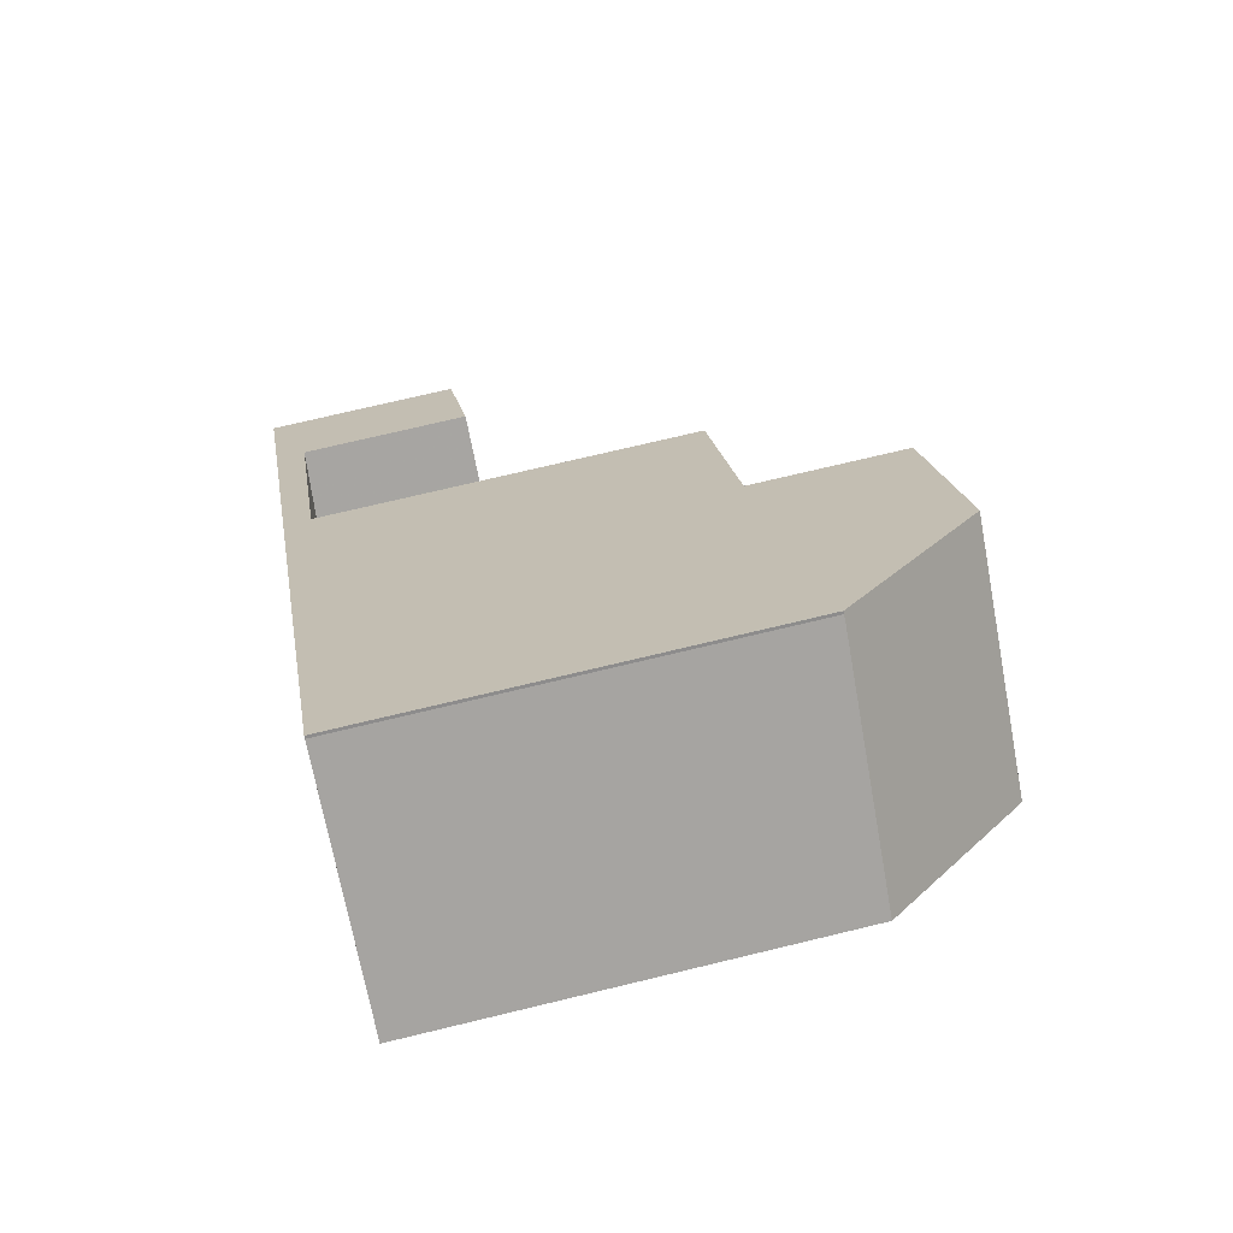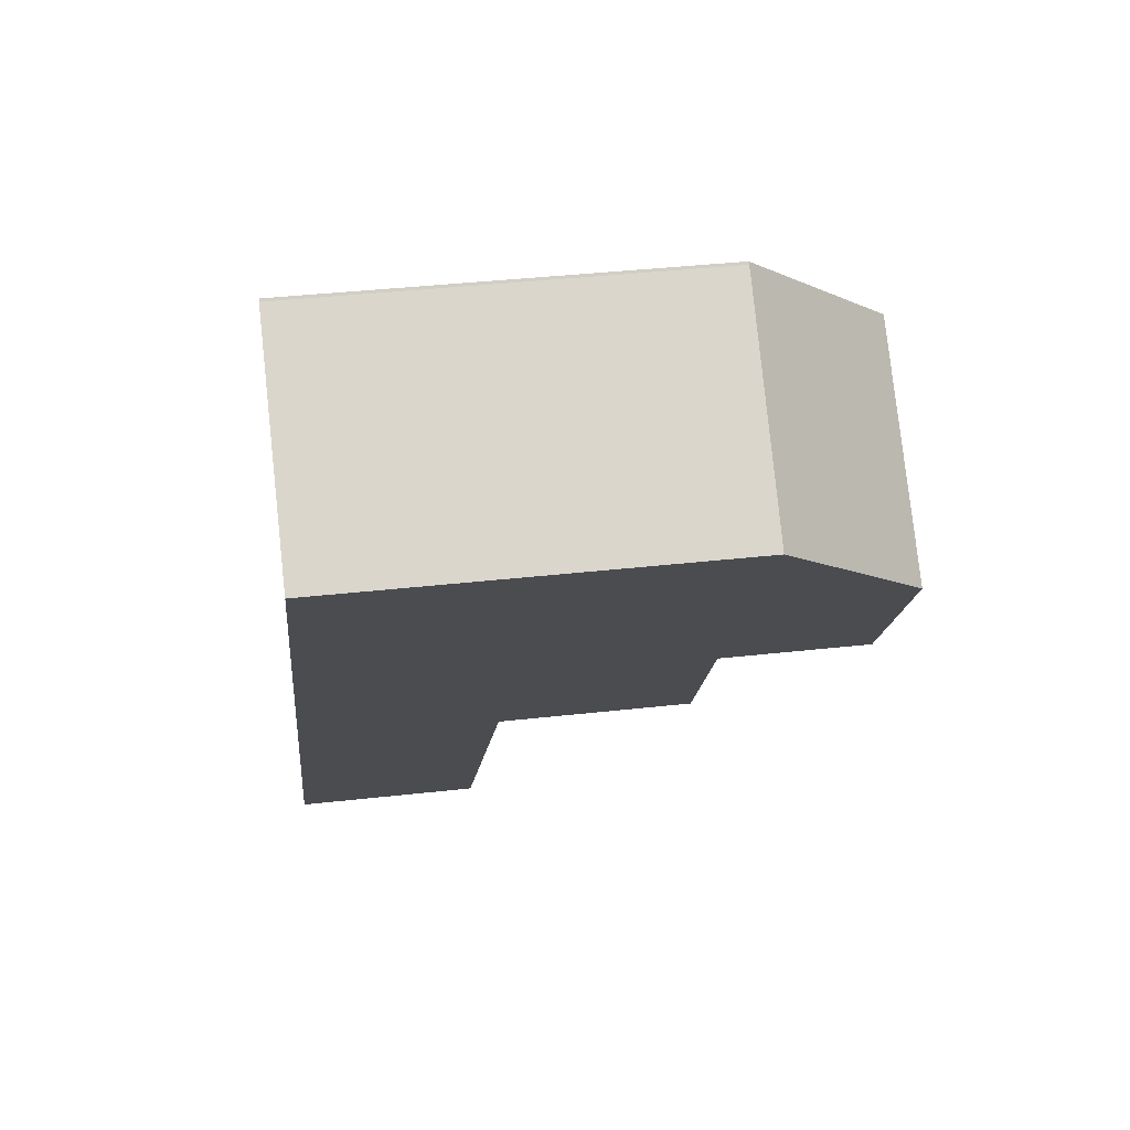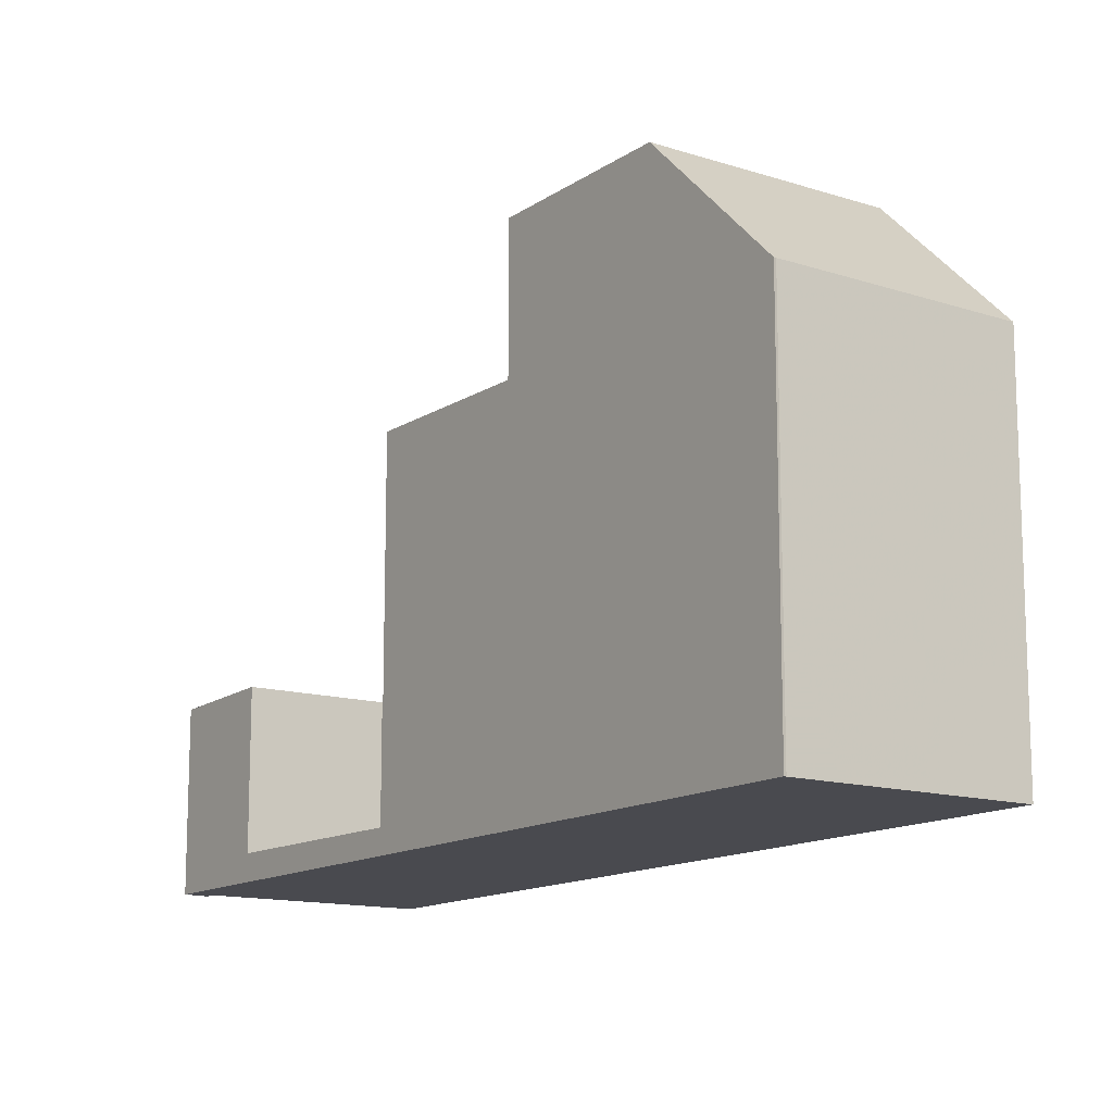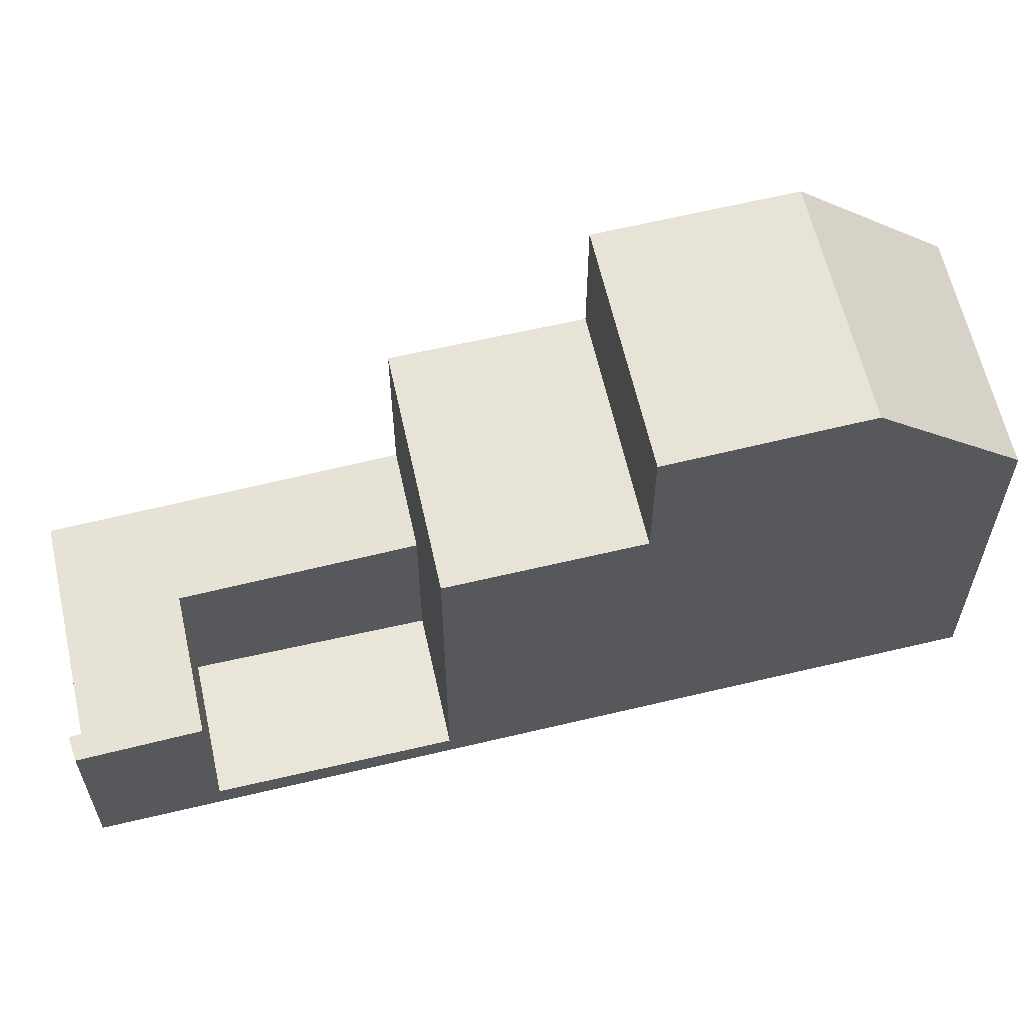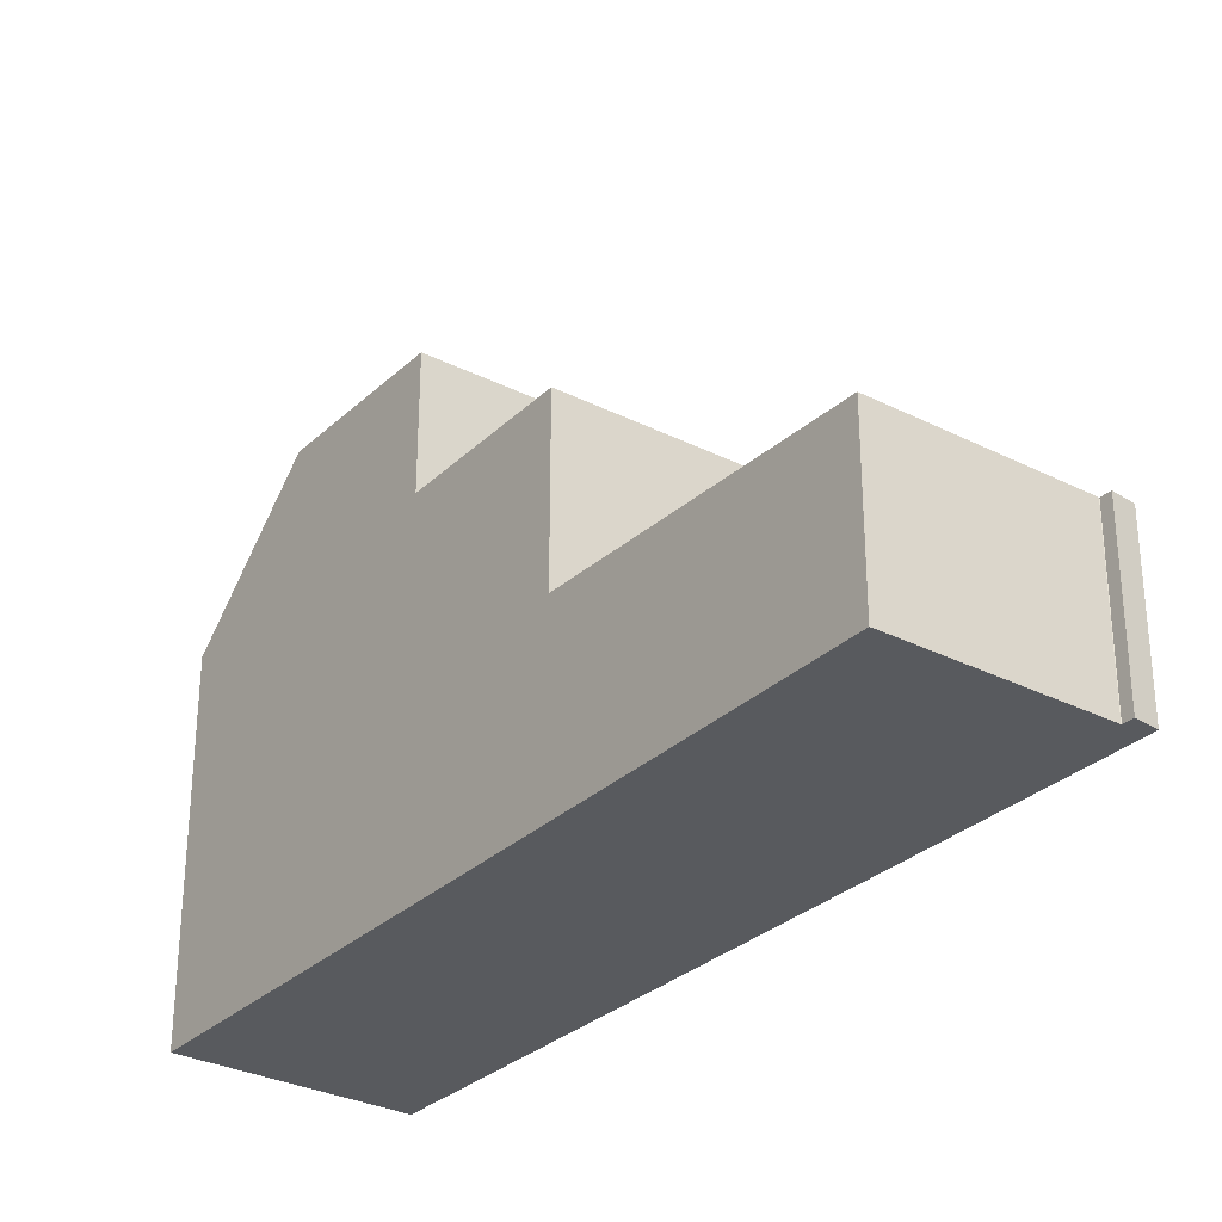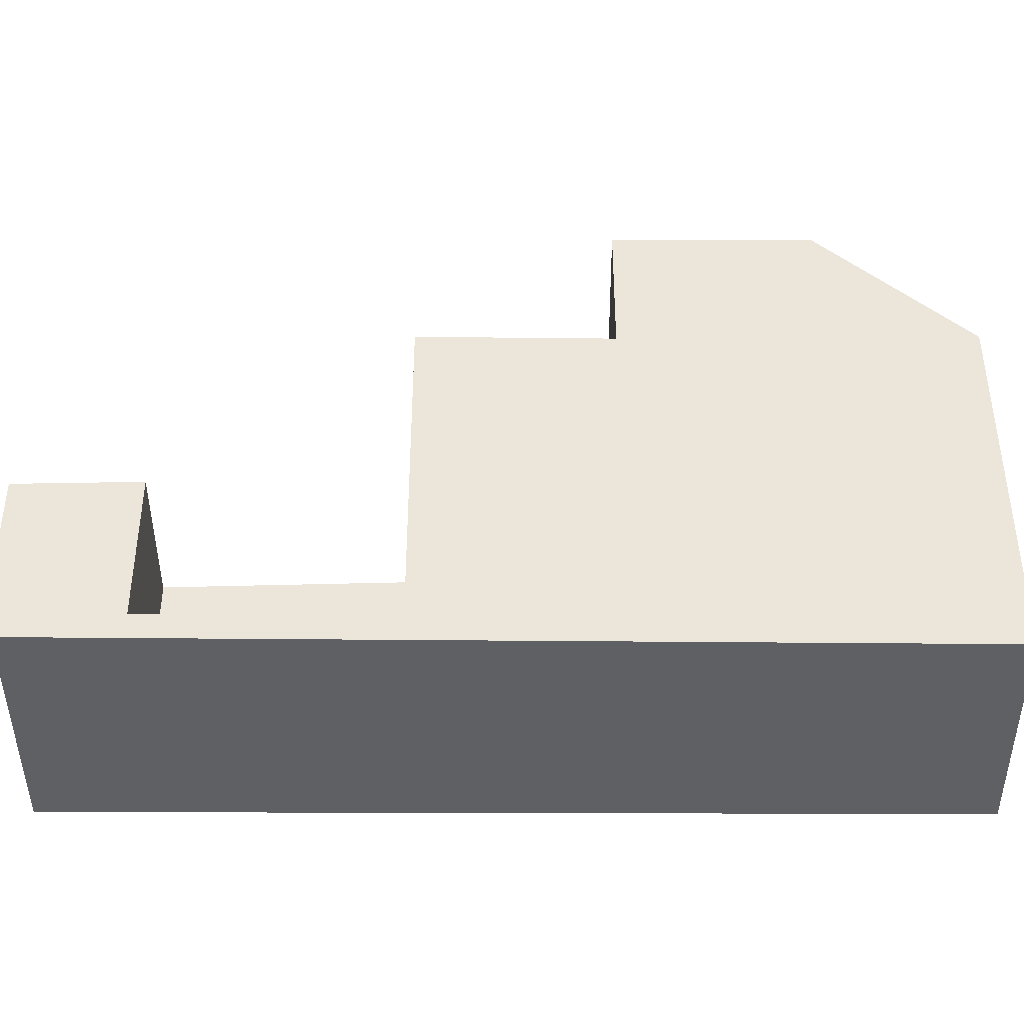
<metadata>
{"format":"obj","ext":"obj","renderer":"f3d","projection":"perspective","resolution":1024,"background":"white","views":[{"elev":72.0,"azim":-103.6,"up":"+Y"},{"elev":38.9,"azim":-98.0,"up":"+Y"},{"elev":-13.5,"azim":-178.8,"up":"+Z"},{"elev":62.5,"azim":112.8,"up":"+Z"},{"elev":-30.5,"azim":-0.9,"up":"+Z"},{"elev":-43.4,"azim":125.8,"up":"+Z"}]}
</metadata>
<code>
v -569.5 -1523 2.967
v -569.8 -1523 2.965
v -570 -1523 2.971
v -570 -1523 2.971
v -572.9 -1525 2.967
v -578.3 -1511 6.335
v -578.3 -1511 6.329
v -581.5 -1513 6.254
v -570.5 -1523 2.971
v -572.9 -1525 2.967
v -576.3 -1521 3.148
v -576.3 -1521 3.148
v -574 -1524 3.025
v -571.6 -1522 3.029
v -574 -1524 3.025
v -573 -1518 3.153
v -576.3 -1521 3.148
v -570.7 -1521 3.03
v -580 -1515 8.585
v -576.8 -1513 8.631
v -580 -1515 8.585
v -578.1 -1518 8.535
v -578.1 -1518 8.535
v -574.9 -1516 8.581
v -576.8 -1517 8.555
v -578.7 -1514 8.605
v -577.7 -1514 8.619
v -575.7 -1516 8.569
v -576.8 -1513 8.631
v -580 -1515 8.585
v -574.9 -1516 8.581
v -578.1 -1518 8.535
v -573.5 -1518 6.228
v -576.8 -1520 6.216
v -576.8 -1520 6.216
v -574.9 -1516 6.224
v -578.1 -1518 6.211
v -578.1 -1518 6.211
v -576.8 -1517 6.217
v -575.4 -1519 6.221
v -574.4 -1518 6.225
v -575.7 -1516 6.221
v -578.1 -1518 6.211
v -574.9 -1516 6.224
v -573 -1518 6.23
v -576.3 -1521 6.217
v -581.5 -1513 6.254
v -580 -1515 8.585
v -580.1 -1512 6.29
v -578.7 -1514 8.605
v -577.7 -1514 8.619
v -579.1 -1512 6.315
v -573.9 -1519 0.3552
v -573 -1518 0.4056
v -571.6 -1522 0.3928
v -570.7 -1521 0.4432
v -573 -1518 0.4056
v -570.7 -1521 0.4432
v -573.9 -1519 0.3552
v -571.6 -1522 0.3928
v -575.7 -1516 8.569
v -575.7 -1516 6.221
v -573.9 -1519 3.152
v -573.9 -1519 6.226
v -571.6 -1522 3.029
v -576.3 -1521 6.217
v -576.3 -1521 3.148
v -578.1 -1518 6.211
v -578.1 -1518 8.535
v -573.9 -1519 6.226
v -573 -1518 6.23
v -576.3 -1521 6.217
v -576.3 -1521 6.217
v -574.9 -1520 0.2921
v -574.9 -1520 3.15
v -570.7 -1521 3.03
v -572.6 -1523 0.3283
v -572.6 -1523 3.027
v -581.5 -1513 6.266
v -581.5 -1513 6.266
v -580.1 -1512 6.314
v -579.1 -1512 6.349
v -578.3 -1511 6.378
v -574.9 -1520 0.2921
v -572.6 -1523 0.3283
v -572.6 -1523 3.027
v -571.5 -1524 2.969
v -574.9 -1520 3.15
v -574.9 -1520 6.222
v -574.9 -1520 3.15
v -572.6 -1523 3.027
v -572.6 -1523 0.3283
v -574.9 -1520 0.2921
v -576.8 -1517 6.217
v -576.8 -1517 8.555
v -574.9 -1520 6.222
v -571.5 -1524 2.969
v -570.5 -1523 2.971
v -572.9 -1525 2.967
v -572.9 -1525 2.967
v -569.6 -1523 2.972
v -569.8 -1523 2.965
v -569.5 -1523 2.967
v -569.5 -1523 -4.441e-16
v -569.8 -1523 0
v -570 -1523 2.971
v -569.8 -1523 2.965
v -569.8 -1523 0
v -570 -1523 -4.441e-16
v -570 -1523 2.971
v -570 -1523 2.971
v -570 -1523 -4.441e-16
v -570 -1523 -4.441e-16
v -570.5 -1523 2.971
v -570 -1523 2.971
v -570 -1523 -4.441e-16
v -570.5 -1523 -4.441e-16
v -572.9 -1525 2.967
v -572.9 -1525 2.967
v -572.9 -1525 0
v -572.9 -1525 -4.441e-16
v -578.3 -1511 6.329
v -578.3 -1511 6.335
v -578.3 -1511 0
v -578.3 -1511 8.882e-16
v -578.3 -1511 6.378
v -578.3 -1511 6.329
v -578.3 -1511 8.882e-16
v -578.3 -1511 0
v -581.5 -1513 6.254
v -581.5 -1513 6.254
v -581.5 -1513 0
v -581.5 -1513 0
v -571.5 -1524 2.969
v -570.5 -1523 2.971
v -570.5 -1523 -4.441e-16
v -571.5 -1524 0
v -572.9 -1525 2.967
v -572.9 -1525 2.967
v -572.9 -1525 0
v -572.9 -1525 0
v -576.3 -1521 3.148
v -574 -1524 3.025
v -574 -1524 0
v -576.3 -1521 0
v -574.9 -1516 8.581
v -576.8 -1513 8.631
v -576.8 -1513 0
v -574.9 -1516 0
v -580 -1515 8.585
v -578.1 -1518 8.535
v -578.1 -1518 0
v -580 -1515 0
v -581.5 -1513 6.266
v -580 -1515 8.585
v -580 -1515 0
v -581.5 -1513 0
v -573 -1518 6.23
v -573.5 -1518 6.228
v -573.5 -1518 0
v -573 -1518 0
v -578.1 -1518 6.211
v -576.8 -1520 6.216
v -576.8 -1520 0
v -578.1 -1518 0
v -573.5 -1518 6.228
v -574.9 -1516 6.224
v -574.9 -1516 8.882e-16
v -573.5 -1518 0
v -580.1 -1512 6.29
v -581.5 -1513 6.254
v -581.5 -1513 0
v -580.1 -1512 0
v -579.1 -1512 6.315
v -580.1 -1512 6.29
v -580.1 -1512 0
v -579.1 -1512 0
v -578.3 -1511 6.335
v -579.1 -1512 6.315
v -579.1 -1512 0
v -578.3 -1511 0
v -570.7 -1521 0.4432
v -573 -1518 0.4056
v -573 -1518 0
v -570.7 -1521 0
v -576.8 -1520 6.216
v -576.3 -1521 6.217
v -576.3 -1521 0
v -576.8 -1520 0
v -569.6 -1523 2.972
v -570.7 -1521 3.03
v -570.7 -1521 -4.441e-16
v -569.6 -1523 0
v -581.5 -1513 6.254
v -581.5 -1513 6.266
v -581.5 -1513 0
v -581.5 -1513 0
v -576.8 -1513 8.631
v -578.3 -1511 6.378
v -578.3 -1511 0
v -576.8 -1513 0
v -572.9 -1525 2.967
v -571.5 -1524 2.969
v -571.5 -1524 0
v -572.9 -1525 0
v -574 -1524 3.025
v -572.9 -1525 2.967
v -572.9 -1525 -4.441e-16
v -574 -1524 0
v -569.5 -1523 2.967
v -569.6 -1523 2.972
v -569.6 -1523 0
v -569.5 -1523 -4.441e-16
v -578.3 -1511 0
v -578.3 -1511 0
v -569.5 -1523 0
v -569.8 -1523 0
v -570 -1523 0
v -570 -1523 0
v -572.9 -1525 0
v -581.5 -1513 0
f 80 48 30 79
f 62 44 31 61
f 97 87 10 99
f 99 10 5 100
f 86 13 11 88
f 15 12 11 13
f 22 19 21 23
f 28 25 26 27
f 25 23 21 26
f 27 20 24 28
f 90 63 64 89
f 40 34 37 39
f 37 34 35 38
f 42 36 33 41
f 41 40 39 42
f 81 50 48 80
f 83 29 51 82
f 82 51 50 81
f 55 53 54 56
f 84 59 63 90
f 85 60 65 91
f 69 32 43 68
f 63 16 45 64
f 59 57 16 63
f 60 58 18 65
f 66 46 17 67
f 95 69 68 94
f 101 1 2 3 4 9 98
f 70 41 33 71
f 72 35 34 73
f 96 73 34 40
f 77 74 75 78
f 79 8 47 80
f 80 47 49 81
f 82 52 6 7 83
f 81 49 52 82
f 98 9 87 97
f 89 66 67 90
f 93 53 55 92
f 94 62 61 95
f 40 41 70 96
f 97 86 14 98
f 99 13 86 97
f 100 15 13 99
f 98 14 76 101
f 103 104 105 102
f 107 108 109 106
f 111 112 113 110
f 115 116 117 114
f 119 120 121 118
f 123 124 125 122
f 127 128 129 126
f 131 132 133 130
f 135 136 137 134
f 139 140 141 138
f 143 144 145 142
f 147 148 149 146
f 151 152 153 150
f 155 156 157 154
f 159 160 161 158
f 163 164 165 162
f 167 168 169 166
f 171 172 173 170
f 175 176 177 174
f 179 180 181 178
f 183 184 185 182
f 187 188 189 186
f 191 192 193 190
f 195 196 197 194
f 199 200 201 198
f 203 204 205 202
f 207 208 209 206
f 211 212 213 210
f 215 216 217 218 219 220 221 214

</code>
